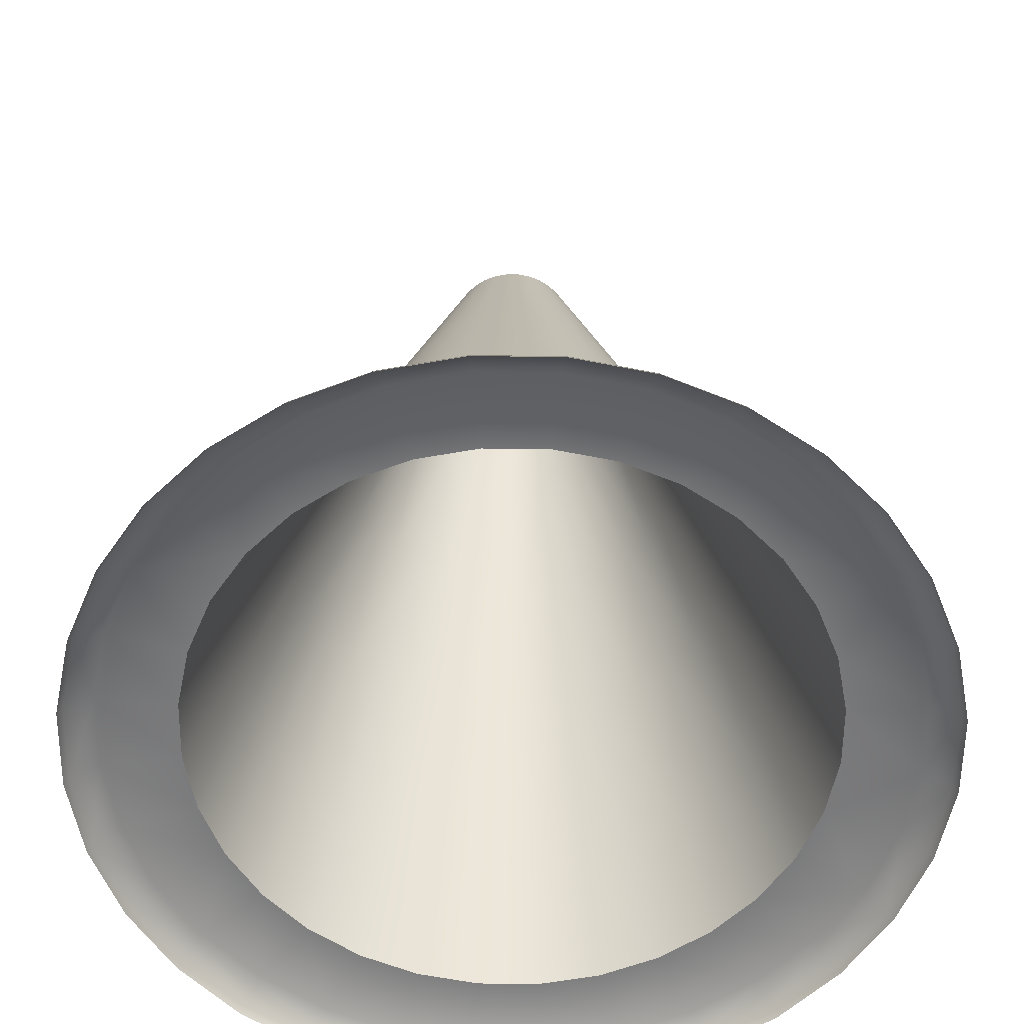
<metadata>
{"format":"obj","ext":"obj","renderer":"f3d","projection":"perspective","resolution":1024,"background":"white","views":[{"elev":-57.9,"azim":-40.0,"up":"+Y"}]}
</metadata>
<code>
o trafficcone_hull1_Cylinder
v 0 -0.9295 -0.7416
v 0.1447 -0.9295 -0.7274
v 0.2838 -0.9295 -0.6852
v 0.412 -0.9295 -0.6167
v 0.5244 -0.9295 -0.5244
v 0.6167 -0.9295 -0.412
v 0.6852 -0.9295 -0.2838
v 0.7274 -0.9295 -0.1447
v 0.7416 -0.9295 0
v 0.7274 -0.9295 0.1447
v 0.6852 -0.9295 0.2838
v 0.6167 -0.9295 0.412
v 0.5244 -0.9295 0.5244
v 0.412 -0.9295 0.6167
v 0.2838 -0.9295 0.6852
v 0.1447 -0.9295 0.7274
v -0 -0.9295 0.7416
v -0.1447 -0.9295 0.7274
v -0.2838 -0.9295 0.6852
v -0.412 -0.9295 0.6167
v -0.5244 -0.9295 0.5244
v -0.6167 -0.9295 0.412
v -0.6852 -0.9295 0.2838
v -0.7274 -0.9295 0.1447
v -0.7416 -0.9295 -0
v -0.7274 -0.9295 -0.1447
v -0.6852 -0.9295 -0.2838
v -0.6167 -0.9295 -0.412
v -0.5244 -0.9295 -0.5244
v -0.412 -0.9295 -0.6167
v -0.2838 -0.9295 -0.6852
v -0.1447 -0.9295 -0.7274
v 0 -0.6016 -0.643
v 0.1254 -0.6016 -0.6307
v 0.2461 -0.6016 -0.5941
v 0.3572 -0.6016 -0.5347
v 0.4547 -0.6016 -0.4547
v 0.5347 -0.6016 -0.3572
v 0.5941 -0.6016 -0.2461
v 0.6307 -0.6016 -0.1254
v 0.643 -0.6016 0
v 0.6307 -0.6016 0.1254
v 0.5941 -0.6016 0.2461
v 0.5347 -0.6016 0.3572
v 0.4547 -0.6016 0.4547
v 0.3572 -0.6016 0.5347
v 0.2461 -0.6016 0.5941
v 0.1254 -0.6016 0.6307
v -0 -0.6016 0.643
v -0.1254 -0.6016 0.6307
v -0.2461 -0.6016 0.5941
v -0.3572 -0.6016 0.5347
v -0.4547 -0.6016 0.4547
v -0.5347 -0.6016 0.3572
v -0.5941 -0.6016 0.2461
v -0.6307 -0.6016 0.1254
v -0.643 -0.6016 -0
v -0.6307 -0.6016 -0.1254
v -0.5941 -0.6016 -0.2461
v -0.5347 -0.6016 -0.3572
v -0.4547 -0.6016 -0.4547
v -0.3572 -0.6016 -0.5347
v -0.2461 -0.6016 -0.5941
v -0.1254 -0.6016 -0.6307
v 0 -0.2047 -0.5237
v 0.1022 -0.2047 -0.5136
v 0.2004 -0.2047 -0.4838
v 0.2909 -0.2047 -0.4354
v 0.3703 -0.2047 -0.3703
v 0.4354 -0.2047 -0.2909
v 0.4838 -0.2047 -0.2004
v 0.5136 -0.2047 -0.1022
v 0.5237 -0.2047 0
v 0.5136 -0.2047 0.1022
v 0.4838 -0.2047 0.2004
v 0.4354 -0.2047 0.2909
v 0.3703 -0.2047 0.3703
v 0.2909 -0.2047 0.4354
v 0.2004 -0.2047 0.4838
v 0.1022 -0.2047 0.5136
v -0 -0.2047 0.5237
v -0.1022 -0.2047 0.5136
v -0.2004 -0.2047 0.4838
v -0.2909 -0.2047 0.4354
v -0.3703 -0.2047 0.3703
v -0.4354 -0.2047 0.2909
v -0.4838 -0.2047 0.2004
v -0.5136 -0.2047 0.1022
v -0.5237 -0.2047 -0
v -0.5136 -0.2047 -0.1022
v -0.4838 -0.2047 -0.2004
v -0.4354 -0.2047 -0.2909
v -0.3703 -0.2047 -0.3703
v -0.2909 -0.2047 -0.4354
v -0.2004 -0.2047 -0.4838
v -0.1022 -0.2047 -0.5136
v 0 0.2012 -0.4016
v 0.07835 0.2012 -0.3939
v 0.1537 0.2012 -0.371
v 0.2231 0.2012 -0.3339
v 0.284 0.2012 -0.284
v 0.3339 0.2012 -0.2231
v 0.371 0.2012 -0.1537
v 0.3939 0.2012 -0.07835
v 0.4016 0.2012 0
v 0.3939 0.2012 0.07835
v 0.371 0.2012 0.1537
v 0.3339 0.2012 0.2231
v 0.284 0.2012 0.284
v 0.2231 0.2012 0.3339
v 0.1537 0.2012 0.371
v 0.07835 0.2012 0.3939
v -0 0.2012 0.4016
v -0.07835 0.2012 0.3939
v -0.1537 0.2012 0.371
v -0.2231 0.2012 0.3339
v -0.284 0.2012 0.284
v -0.3339 0.2012 0.2231
v -0.371 0.2012 0.1537
v -0.3939 0.2012 0.07835
v -0.4016 0.2012 0
v -0.3939 0.2012 -0.07835
v -0.371 0.2012 -0.1537
v -0.3339 0.2012 -0.2231
v -0.284 0.2012 -0.284
v -0.2231 0.2012 -0.3339
v -0.1537 0.2012 -0.371
v -0.07835 0.2012 -0.3939
v 0 0.5999 -0.2817
v 0.05496 0.5999 -0.2763
v 0.1078 0.5999 -0.2603
v 0.1565 0.5999 -0.2342
v 0.1992 0.5999 -0.1992
v 0.2342 0.5999 -0.1565
v 0.2603 0.5999 -0.1078
v 0.2763 0.5999 -0.05496
v 0.2817 0.5999 0
v 0.2763 0.5999 0.05496
v 0.2603 0.5999 0.1078
v 0.2342 0.5999 0.1565
v 0.1992 0.5999 0.1992
v 0.1565 0.5999 0.2342
v 0.1078 0.5999 0.2603
v 0.05496 0.5999 0.2763
v -0 0.5999 0.2817
v -0.05496 0.5999 0.2763
v -0.1078 0.5999 0.2603
v -0.1565 0.5999 0.2342
v -0.1992 0.5999 0.1992
v -0.2342 0.5999 0.1565
v -0.2603 0.5999 0.1078
v -0.2763 0.5999 0.05496
v -0.2817 0.5999 0
v -0.2763 0.5999 -0.05496
v -0.2603 0.5999 -0.1078
v -0.2342 0.5999 -0.1565
v -0.1992 0.5999 -0.1992
v -0.1565 0.5999 -0.2342
v -0.1078 0.5999 -0.2603
v -0.05496 0.5999 -0.2763
v 0 1 -0.1614
v 0.03148 1 -0.1583
v 0.06176 1 -0.1491
v 0.08966 1 -0.1342
v 0.1141 1 -0.1141
v 0.1342 1 -0.08966
v 0.1491 1 -0.06176
v 0.1583 1 -0.03148
v 0.1614 1 0
v 0.1583 1 0.03148
v 0.1491 1 0.06176
v 0.1342 1 0.08966
v 0.1141 1 0.1141
v 0.08966 1 0.1342
v 0.06176 1 0.1491
v 0.03148 1 0.1583
v -0 1 0.1614
v -0.03148 1 0.1583
v -0.06176 1 0.1491
v -0.08966 1 0.1342
v -0.1141 1 0.1141
v -0.1342 1 0.08966
v -0.1491 1 0.06176
v -0.1583 1 0.03148
v -0.1614 1 0
v -0.1583 1 -0.03148
v -0.1491 1 -0.06176
v -0.1342 1 -0.08966
v -0.1141 1 -0.1141
v -0.08966 1 -0.1342
v -0.06176 1 -0.1491
v -0.03148 1 -0.1583
f 64 1 32
f 63 32 31
f 62 31 30
f 61 30 29
f 28 61 29
f 27 60 28
f 26 59 27
f 57 26 25
f 24 57 25
f 55 24 23
f 54 23 22
f 53 22 21
f 52 21 20
f 19 52 20
f 50 19 18
f 49 18 17
f 48 17 16
f 15 48 16
f 46 15 14
f 13 46 14
f 44 13 12
f 43 12 11
f 10 43 11
f 41 10 9
f 8 41 9
f 7 40 8
f 38 7 6
f 5 38 6
f 36 5 4
f 3 36 4
f 34 3 2
f 33 2 1
f 96 97 65
f 127 96 95
f 94 127 95
f 93 126 94
f 92 125 93
f 91 124 92
f 122 91 90
f 121 90 89
f 88 121 89
f 87 120 88
f 118 87 86
f 117 86 85
f 116 85 84
f 83 116 84
f 114 83 82
f 81 114 82
f 112 81 80
f 79 112 80
f 110 79 78
f 109 78 77
f 108 77 76
f 107 76 75
f 74 107 75
f 105 74 73
f 72 105 73
f 103 72 71
f 102 71 70
f 69 102 70
f 100 69 68
f 67 100 68
f 98 67 66
f 97 66 65
f 192 129 160
f 191 160 159
f 158 191 159
f 189 158 157
f 188 157 156
f 155 188 156
f 186 155 154
f 153 186 154
f 184 153 152
f 183 152 151
f 150 183 151
f 181 150 149
f 180 149 148
f 179 148 147
f 178 147 146
f 145 178 146
f 144 177 145
f 143 176 144
f 142 175 143
f 141 174 142
f 172 141 140
f 171 140 139
f 138 171 139
f 169 138 137
f 168 137 136
f 167 136 135
f 166 135 134
f 165 134 133
f 164 133 132
f 163 132 131
f 162 131 130
f 129 162 130
f 64 33 1
f 63 64 32
f 62 63 31
f 61 62 30
f 28 60 61
f 27 59 60
f 26 58 59
f 57 58 26
f 24 56 57
f 55 56 24
f 54 55 23
f 53 54 22
f 52 53 21
f 19 51 52
f 50 51 19
f 49 50 18
f 48 49 17
f 15 47 48
f 46 47 15
f 13 45 46
f 44 45 13
f 43 44 12
f 10 42 43
f 41 42 10
f 8 40 41
f 7 39 40
f 38 39 7
f 5 37 38
f 36 37 5
f 3 35 36
f 34 35 3
f 33 34 2
f 96 128 97
f 127 128 96
f 94 126 127
f 93 125 126
f 92 124 125
f 91 123 124
f 122 123 91
f 121 122 90
f 88 120 121
f 87 119 120
f 118 119 87
f 117 118 86
f 116 117 85
f 83 115 116
f 114 115 83
f 81 113 114
f 112 113 81
f 79 111 112
f 110 111 79
f 109 110 78
f 108 109 77
f 107 108 76
f 74 106 107
f 105 106 74
f 72 104 105
f 103 104 72
f 102 103 71
f 69 101 102
f 100 101 69
f 67 99 100
f 98 99 67
f 97 98 66
f 192 161 129
f 191 192 160
f 158 190 191
f 189 190 158
f 188 189 157
f 155 187 188
f 186 187 155
f 153 185 186
f 184 185 153
f 183 184 152
f 150 182 183
f 181 182 150
f 180 181 149
f 179 180 148
f 178 179 147
f 145 177 178
f 144 176 177
f 143 175 176
f 142 174 175
f 141 173 174
f 172 173 141
f 171 172 140
f 138 170 171
f 169 170 138
f 168 169 137
f 167 168 136
f 166 167 135
f 165 166 134
f 164 165 133
f 163 164 132
f 162 163 131
f 129 161 162
o trafficcone_hull2_Cylinder.002
v 0 -0.6016 -0.643
v 0.1254 -0.6016 -0.6307
v 0.2461 -0.6016 -0.5941
v 0.3572 -0.6016 -0.5347
v 0.4547 -0.6016 -0.4547
v 0.5347 -0.6016 -0.3572
v 0.5941 -0.6016 -0.2461
v 0.6307 -0.6016 -0.1254
v 0.643 -0.6016 0
v 0.6307 -0.6016 0.1254
v 0.5941 -0.6016 0.2461
v 0.5347 -0.6016 0.3572
v 0.4547 -0.6016 0.4547
v 0.3572 -0.6016 0.5347
v 0.2461 -0.6016 0.5941
v 0.1254 -0.6016 0.6307
v -0 -0.6016 0.643
v -0.1254 -0.6016 0.6307
v -0.2461 -0.6016 0.5941
v -0.3572 -0.6016 0.5347
v -0.4547 -0.6016 0.4547
v -0.5347 -0.6016 0.3572
v -0.5941 -0.6016 0.2461
v -0.6307 -0.6016 0.1254
v -0.643 -0.6016 -0
v -0.6307 -0.6016 -0.1254
v -0.5941 -0.6016 -0.2461
v -0.5347 -0.6016 -0.3572
v -0.4547 -0.6016 -0.4547
v -0.3572 -0.6016 -0.5347
v -0.2461 -0.6016 -0.5941
v -0.1254 -0.6016 -0.6307
v 0 -0.2047 -0.5237
v 0.1022 -0.2047 -0.5136
v 0.2004 -0.2047 -0.4838
v 0.2909 -0.2047 -0.4354
v 0.3703 -0.2047 -0.3703
v 0.4354 -0.2047 -0.2909
v 0.4838 -0.2047 -0.2004
v 0.5136 -0.2047 -0.1022
v 0.5237 -0.2047 0
v 0.5136 -0.2047 0.1022
v 0.4838 -0.2047 0.2004
v 0.4354 -0.2047 0.2909
v 0.3703 -0.2047 0.3703
v 0.2909 -0.2047 0.4354
v 0.2004 -0.2047 0.4838
v 0.1022 -0.2047 0.5136
v -0 -0.2047 0.5237
v -0.1022 -0.2047 0.5136
v -0.2004 -0.2047 0.4838
v -0.2909 -0.2047 0.4354
v -0.3703 -0.2047 0.3703
v -0.4354 -0.2047 0.2909
v -0.4838 -0.2047 0.2004
v -0.5136 -0.2047 0.1022
v -0.5237 -0.2047 -0
v -0.5136 -0.2047 -0.1022
v -0.4838 -0.2047 -0.2004
v -0.4354 -0.2047 -0.2909
v -0.3703 -0.2047 -0.3703
v -0.2909 -0.2047 -0.4354
v -0.2004 -0.2047 -0.4838
v -0.1022 -0.2047 -0.5136
v 0 0.2012 -0.4016
v 0.07835 0.2012 -0.3939
v 0.1537 0.2012 -0.371
v 0.2231 0.2012 -0.3339
v 0.284 0.2012 -0.284
v 0.3339 0.2012 -0.2231
v 0.371 0.2012 -0.1537
v 0.3939 0.2012 -0.07835
v 0.4016 0.2012 0
v 0.3939 0.2012 0.07835
v 0.371 0.2012 0.1537
v 0.3339 0.2012 0.2231
v 0.284 0.2012 0.284
v 0.2231 0.2012 0.3339
v 0.1537 0.2012 0.371
v 0.07835 0.2012 0.3939
v -0 0.2012 0.4016
v -0.07835 0.2012 0.3939
v -0.1537 0.2012 0.371
v -0.2231 0.2012 0.3339
v -0.284 0.2012 0.284
v -0.3339 0.2012 0.2231
v -0.371 0.2012 0.1537
v -0.3939 0.2012 0.07835
v -0.4016 0.2012 0
v -0.3939 0.2012 -0.07835
v -0.371 0.2012 -0.1537
v -0.3339 0.2012 -0.2231
v -0.284 0.2012 -0.284
v -0.2231 0.2012 -0.3339
v -0.1537 0.2012 -0.371
v -0.07835 0.2012 -0.3939
v 0 0.5999 -0.2817
v 0.05496 0.5999 -0.2763
v 0.1078 0.5999 -0.2603
v 0.1565 0.5999 -0.2342
v 0.1992 0.5999 -0.1992
v 0.2342 0.5999 -0.1565
v 0.2603 0.5999 -0.1078
v 0.2763 0.5999 -0.05496
v 0.2817 0.5999 0
v 0.2763 0.5999 0.05496
v 0.2603 0.5999 0.1078
v 0.2342 0.5999 0.1565
v 0.1992 0.5999 0.1992
v 0.1565 0.5999 0.2342
v 0.1078 0.5999 0.2603
v 0.05496 0.5999 0.2763
v -0 0.5999 0.2817
v -0.05496 0.5999 0.2763
v -0.1078 0.5999 0.2603
v -0.1565 0.5999 0.2342
v -0.1992 0.5999 0.1992
v -0.2342 0.5999 0.1565
v -0.2603 0.5999 0.1078
v -0.2763 0.5999 0.05496
v -0.2817 0.5999 0
v -0.2763 0.5999 -0.05496
v -0.2603 0.5999 -0.1078
v -0.2342 0.5999 -0.1565
v -0.1992 0.5999 -0.1992
v -0.1565 0.5999 -0.2342
v -0.1078 0.5999 -0.2603
v -0.05496 0.5999 -0.2763
f 256 193 224
f 255 224 223
f 254 223 222
f 253 222 221
f 252 221 220
f 219 252 220
f 250 219 218
f 249 218 217
f 216 249 217
f 247 216 215
f 246 215 214
f 245 214 213
f 244 213 212
f 211 244 212
f 242 211 210
f 209 242 210
f 240 209 208
f 207 240 208
f 238 207 206
f 237 206 205
f 236 205 204
f 235 204 203
f 202 235 203
f 233 202 201
f 200 233 201
f 231 200 199
f 230 199 198
f 197 230 198
f 228 197 196
f 195 228 196
f 194 227 195
f 225 194 193
f 288 289 257
f 319 288 287
f 286 319 287
f 317 286 285
f 316 285 284
f 283 316 284
f 314 283 282
f 313 282 281
f 312 281 280
f 311 280 279
f 310 279 278
f 277 310 278
f 308 277 276
f 275 308 276
f 306 275 274
f 305 274 273
f 304 273 272
f 271 304 272
f 302 271 270
f 301 270 269
f 268 301 269
f 299 268 267
f 266 299 267
f 297 266 265
f 296 265 264
f 295 264 263
f 294 263 262
f 261 294 262
f 292 261 260
f 291 260 259
f 258 291 259
f 289 258 257
f 256 225 193
f 255 256 224
f 254 255 223
f 253 254 222
f 252 253 221
f 219 251 252
f 250 251 219
f 249 250 218
f 216 248 249
f 247 248 216
f 246 247 215
f 245 246 214
f 244 245 213
f 211 243 244
f 242 243 211
f 209 241 242
f 240 241 209
f 207 239 240
f 238 239 207
f 237 238 206
f 236 237 205
f 235 236 204
f 202 234 235
f 233 234 202
f 200 232 233
f 231 232 200
f 230 231 199
f 197 229 230
f 228 229 197
f 195 227 228
f 194 226 227
f 225 226 194
f 288 320 289
f 319 320 288
f 286 318 319
f 317 318 286
f 316 317 285
f 283 315 316
f 314 315 283
f 313 314 282
f 312 313 281
f 311 312 280
f 310 311 279
f 277 309 310
f 308 309 277
f 275 307 308
f 306 307 275
f 305 306 274
f 304 305 273
f 271 303 304
f 302 303 271
f 301 302 270
f 268 300 301
f 299 300 268
f 266 298 299
f 297 298 266
f 296 297 265
f 295 296 264
f 294 295 263
f 261 293 294
f 292 293 261
f 291 292 260
f 258 290 291
f 289 290 258
o trafficcone_bottom_Cylinder.003
v -0 -1 -0.9997
v 0.195 -1 -0.9805
v 0.3826 -1 -0.9236
v 0.5554 -1 -0.8312
v 0.7069 -1 -0.7069
v 0.8312 -1 -0.5554
v 0.9236 -1 -0.3826
v 0.9805 -1 -0.195
v 0.9997 -1 0
v 0.9805 -1 0.195
v 0.9236 -1 0.3826
v 0.8312 -1 0.5554
v 0.7069 -1 0.7069
v 0.5554 -1 0.8312
v 0.3826 -1 0.9236
v 0.195 -1 0.9805
v -0 -1 0.9997
v -0.195 -1 0.9805
v -0.3826 -1 0.9236
v -0.5554 -1 0.8312
v -0.7069 -1 0.7069
v -0.8312 -1 0.5554
v -0.9236 -1 0.3826
v -0.9805 -1 0.195
v -0.9997 -1 -0
v -0.9805 -1 -0.195
v -0.9236 -1 -0.3826
v -0.8312 -1 -0.5554
v -0.7069 -1 -0.7069
v -0.5554 -1 -0.8312
v -0.3826 -1 -0.9236
v -0.195 -1 -0.9805
v -0 -0.9772 -0.9894
v 0.193 -0.9772 -0.9704
v 0.3786 -0.9772 -0.9141
v 0.5497 -0.9772 -0.8227
v 0.6996 -0.9772 -0.6996
v 0.8227 -0.9772 -0.5497
v 0.9141 -0.9772 -0.3786
v 0.9704 -0.9772 -0.193
v 0.9894 -0.9772 0
v 0.9704 -0.9772 0.193
v 0.9141 -0.9772 0.3786
v 0.8227 -0.9772 0.5497
v 0.6996 -0.9772 0.6996
v 0.5497 -0.9772 0.8227
v 0.3786 -0.9772 0.9141
v 0.193 -0.9772 0.9704
v -0 -0.9772 0.9894
v -0.193 -0.9772 0.9704
v -0.3786 -0.9772 0.9141
v -0.5497 -0.9772 0.8227
v -0.6996 -0.9772 0.6996
v -0.8227 -0.9772 0.5497
v -0.9141 -0.9772 0.3786
v -0.9704 -0.9772 0.193
v -0.9894 -0.9772 -0
v -0.9704 -0.9772 -0.193
v -0.9141 -0.9772 -0.3786
v -0.8227 -0.9772 -0.5497
v -0.6996 -0.9772 -0.6996
v -0.5497 -0.9772 -0.8227
v -0.3786 -0.9772 -0.9141
v -0.193 -0.9772 -0.9704
v 0 -0.9357 -0.9265
v 0.1808 -0.9357 -0.9087
v 0.3546 -0.9357 -0.856
v 0.5148 -0.9357 -0.7704
v 0.6552 -0.9357 -0.6552
v 0.7704 -0.9357 -0.5148
v 0.856 -0.9357 -0.3546
v 0.9087 -0.9357 -0.1808
v 0.9265 -0.9357 0
v 0.9087 -0.9357 0.1808
v 0.856 -0.9357 0.3546
v 0.7704 -0.9357 0.5148
v 0.6552 -0.9357 0.6552
v 0.5148 -0.9357 0.7704
v 0.3546 -0.9357 0.856
v 0.1808 -0.9357 0.9087
v -0 -0.9357 0.9265
v -0.1808 -0.9357 0.9087
v -0.3546 -0.9357 0.856
v -0.5148 -0.9357 0.7704
v -0.6552 -0.9357 0.6552
v -0.7704 -0.9357 0.5148
v -0.856 -0.9357 0.3546
v -0.9087 -0.9357 0.1808
v -0.9265 -0.9357 -0
v -0.9087 -0.9357 -0.1808
v -0.856 -0.9357 -0.3546
v -0.7704 -0.9357 -0.5148
v -0.6552 -0.9357 -0.6552
v -0.5148 -0.9357 -0.7704
v -0.3546 -0.9357 -0.856
v -0.1808 -0.9357 -0.9087
v 0 -0.9295 -0.7416
v 0.1447 -0.9295 -0.7274
v 0.2838 -0.9295 -0.6852
v 0.412 -0.9295 -0.6167
v 0.5244 -0.9295 -0.5244
v 0.6167 -0.9295 -0.412
v 0.6852 -0.9295 -0.2838
v 0.7274 -0.9295 -0.1447
v 0.7416 -0.9295 0
v 0.7274 -0.9295 0.1447
v 0.6852 -0.9295 0.2838
v 0.6167 -0.9295 0.412
v 0.5244 -0.9295 0.5244
v 0.412 -0.9295 0.6167
v 0.2838 -0.9295 0.6852
v 0.1447 -0.9295 0.7274
v -0 -0.9295 0.7416
v -0.1447 -0.9295 0.7274
v -0.2838 -0.9295 0.6852
v -0.412 -0.9295 0.6167
v -0.5244 -0.9295 0.5244
v -0.6167 -0.9295 0.412
v -0.6852 -0.9295 0.2838
v -0.7274 -0.9295 0.1447
v -0.7416 -0.9295 -0
v -0.7274 -0.9295 -0.1447
v -0.6852 -0.9295 -0.2838
v -0.6167 -0.9295 -0.412
v -0.5244 -0.9295 -0.5244
v -0.412 -0.9295 -0.6167
v -0.2838 -0.9295 -0.6852
v -0.1447 -0.9295 -0.7274
f 384 321 352
f 383 352 351
f 382 351 350
f 381 350 349
f 348 381 349
f 379 348 347
f 378 347 346
f 377 346 345
f 376 345 344
f 375 344 343
f 374 343 342
f 373 342 341
f 372 341 340
f 371 340 339
f 370 339 338
f 337 370 338
f 368 337 336
f 335 368 336
f 366 335 334
f 365 334 333
f 332 365 333
f 331 364 332
f 330 363 331
f 329 362 330
f 328 361 329
f 327 360 328
f 326 359 327
f 325 358 326
f 356 325 324
f 323 356 324
f 322 355 323
f 353 322 321
f 416 353 384
f 383 416 384
f 382 415 383
f 413 382 381
f 412 381 380
f 379 412 380
f 378 411 379
f 409 378 377
f 376 409 377
f 407 376 375
f 406 375 374
f 373 406 374
f 404 373 372
f 371 404 372
f 402 371 370
f 401 370 369
f 400 369 368
f 367 400 368
f 398 367 366
f 397 366 365
f 396 365 364
f 395 364 363
f 362 395 363
f 393 362 361
f 360 393 361
f 359 392 360
f 390 359 358
f 357 390 358
f 388 357 356
f 355 388 356
f 354 387 355
f 385 354 353
f 448 385 416
f 447 416 415
f 414 447 415
f 413 446 414
f 412 445 413
f 411 444 412
f 410 443 411
f 441 410 409
f 408 441 409
f 439 408 407
f 406 439 407
f 405 438 406
f 436 405 404
f 435 404 403
f 434 403 402
f 401 434 402
f 432 401 400
f 399 432 400
f 430 399 398
f 397 430 398
f 396 429 397
f 427 396 395
f 394 427 395
f 425 394 393
f 424 393 392
f 423 392 391
f 390 423 391
f 421 390 389
f 420 389 388
f 387 420 388
f 386 419 387
f 417 386 385
f 384 353 321
f 383 384 352
f 382 383 351
f 381 382 350
f 348 380 381
f 379 380 348
f 378 379 347
f 377 378 346
f 376 377 345
f 375 376 344
f 374 375 343
f 373 374 342
f 372 373 341
f 371 372 340
f 370 371 339
f 337 369 370
f 368 369 337
f 335 367 368
f 366 367 335
f 365 366 334
f 332 364 365
f 331 363 364
f 330 362 363
f 329 361 362
f 328 360 361
f 327 359 360
f 326 358 359
f 325 357 358
f 356 357 325
f 323 355 356
f 322 354 355
f 353 354 322
f 416 385 353
f 383 415 416
f 382 414 415
f 413 414 382
f 412 413 381
f 379 411 412
f 378 410 411
f 409 410 378
f 376 408 409
f 407 408 376
f 406 407 375
f 373 405 406
f 404 405 373
f 371 403 404
f 402 403 371
f 401 402 370
f 400 401 369
f 367 399 400
f 398 399 367
f 397 398 366
f 396 397 365
f 395 396 364
f 362 394 395
f 393 394 362
f 360 392 393
f 359 391 392
f 390 391 359
f 357 389 390
f 388 389 357
f 355 387 388
f 354 386 387
f 385 386 354
f 448 417 385
f 447 448 416
f 414 446 447
f 413 445 446
f 412 444 445
f 411 443 444
f 410 442 443
f 441 442 410
f 408 440 441
f 439 440 408
f 406 438 439
f 405 437 438
f 436 437 405
f 435 436 404
f 434 435 403
f 401 433 434
f 432 433 401
f 399 431 432
f 430 431 399
f 397 429 430
f 396 428 429
f 427 428 396
f 394 426 427
f 425 426 394
f 424 425 393
f 423 424 392
f 390 422 423
f 421 422 390
f 420 421 389
f 387 419 420
f 386 418 419
f 417 418 386
o trafficcone_top_Cylinder.004
v 0 1 -0.08069
v 0.01574 1 -0.07914
v 0.03088 1 -0.07455
v 0.04483 1 -0.06709
v 0.05706 1 -0.05706
v 0.06709 1 -0.04483
v 0.07455 1 -0.03088
v 0.07914 1 -0.01574
v 0.08069 1 0
v 0.07914 1 0.01574
v 0.07455 1 0.03088
v 0.06709 1 0.04483
v 0.05706 1 0.05706
v 0.04483 1 0.06709
v 0.03088 1 0.07455
v 0.01574 1 0.07914
v 0 1 0.08069
v -0.01574 1 0.07914
v -0.03088 1 0.07455
v -0.04483 1 0.06709
v -0.05706 1 0.05706
v -0.06709 1 0.04483
v -0.07455 1 0.03088
v -0.07914 1 0.01574
v -0.08069 1 0
v -0.07914 1 -0.01574
v -0.07455 1 -0.03088
v -0.06709 1 -0.04483
v -0.05706 1 -0.05706
v -0.04483 1 -0.06709
v -0.03088 1 -0.07455
v -0.01574 1 -0.07914
v 0 1 -0.1614
v 0.03148 1 -0.1583
v 0.06176 1 -0.1491
v 0.08966 1 -0.1342
v 0.1141 1 -0.1141
v 0.1342 1 -0.08966
v 0.1491 1 -0.06176
v 0.1583 1 -0.03148
v 0.1614 1 0
v 0.1583 1 0.03148
v 0.1491 1 0.06176
v 0.1342 1 0.08966
v 0.1141 1 0.1141
v 0.08966 1 0.1342
v 0.06176 1 0.1491
v 0.03148 1 0.1583
v -0 1 0.1614
v -0.03148 1 0.1583
v -0.06176 1 0.1491
v -0.08966 1 0.1342
v -0.1141 1 0.1141
v -0.1342 1 0.08966
v -0.1491 1 0.06176
v -0.1583 1 0.03148
v -0.1614 1 0
v -0.1583 1 -0.03148
v -0.1491 1 -0.06176
v -0.1342 1 -0.08966
v -0.1141 1 -0.1141
v -0.08966 1 -0.1342
v -0.06176 1 -0.1491
v -0.03148 1 -0.1583
f 449 482 481
f 482 451 483
f 451 484 483
f 484 453 485
f 453 486 485
f 454 487 486
f 455 488 487
f 456 489 488
f 489 458 490
f 490 459 491
f 459 492 491
f 492 461 493
f 461 494 493
f 494 463 495
f 463 496 495
f 464 497 496
f 497 466 498
f 498 467 499
f 467 500 499
f 500 469 501
f 469 502 501
f 470 503 502
f 471 504 503
f 504 473 505
f 473 506 505
f 506 475 507
f 507 476 508
f 476 509 508
f 477 510 509
f 478 511 510
f 479 512 511
f 512 449 481
f 449 450 482
f 482 450 451
f 451 452 484
f 484 452 453
f 453 454 486
f 454 455 487
f 455 456 488
f 456 457 489
f 489 457 458
f 490 458 459
f 459 460 492
f 492 460 461
f 461 462 494
f 494 462 463
f 463 464 496
f 464 465 497
f 497 465 466
f 498 466 467
f 467 468 500
f 500 468 469
f 469 470 502
f 470 471 503
f 471 472 504
f 504 472 473
f 473 474 506
f 506 474 475
f 507 475 476
f 476 477 509
f 477 478 510
f 478 479 511
f 479 480 512
f 512 480 449

</code>
